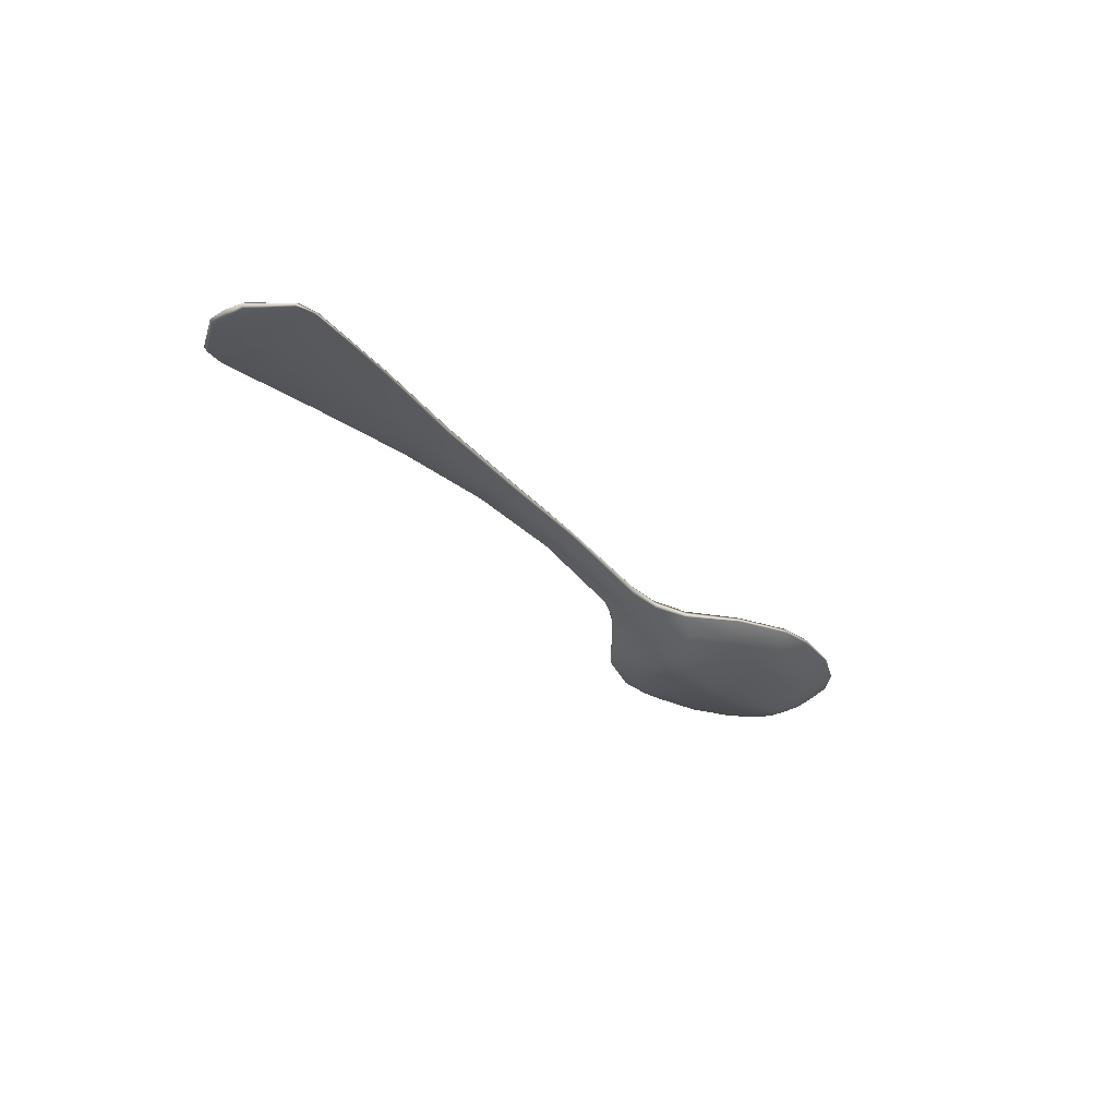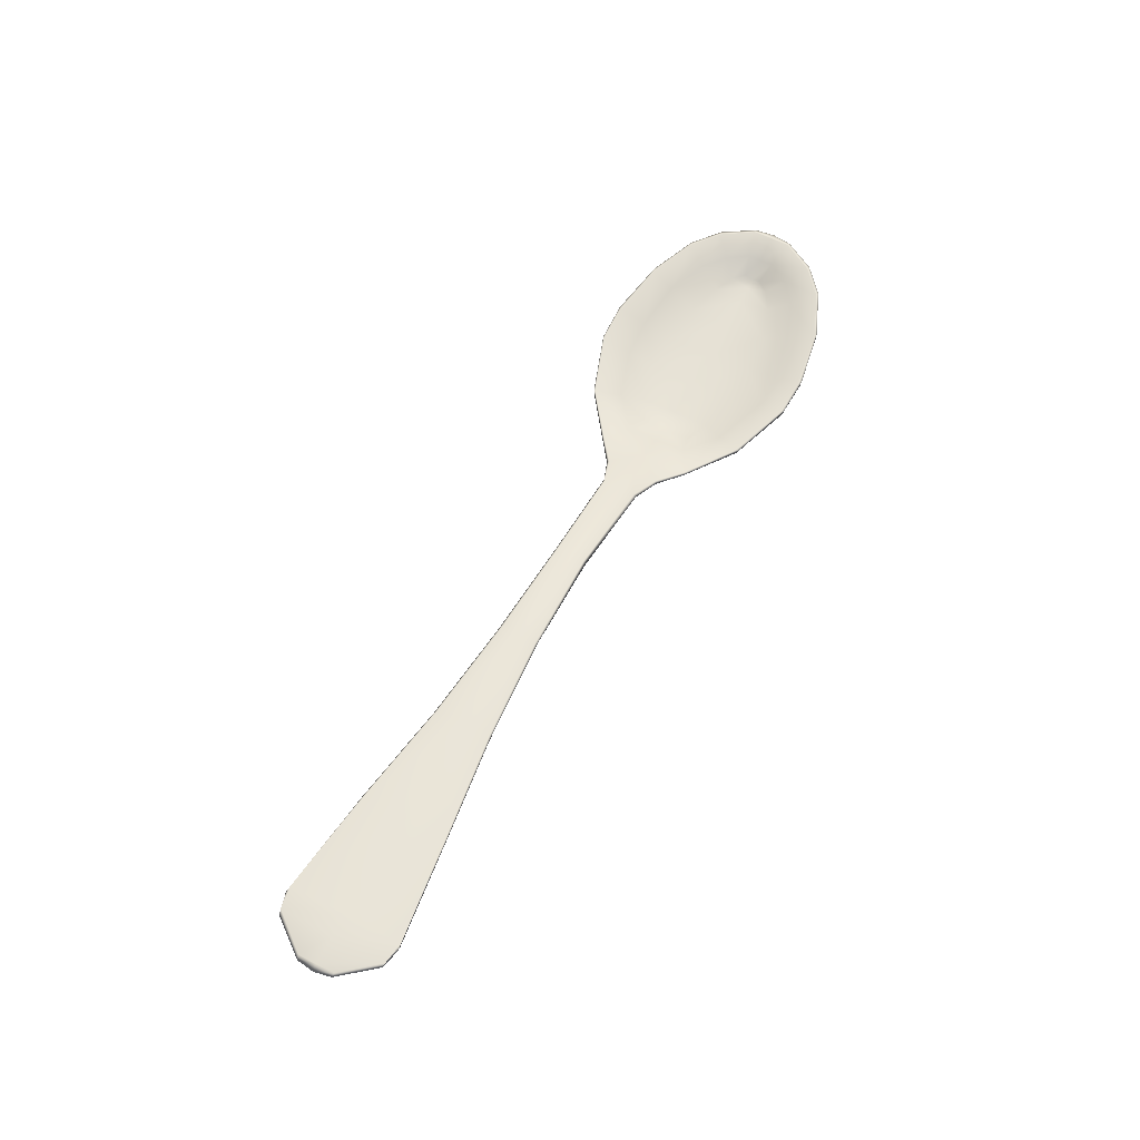
<metadata>
{"format":"obj","ext":"obj","renderer":"f3d","projection":"perspective","resolution":1024,"background":"white","views":[{"elev":-29.4,"azim":-53.8,"up":"+Y"},{"elev":58.2,"azim":-62.1,"up":"+Y"}]}
</metadata>
<code>
g default
v -398.8 67.97 -53.3
v -398.8 67.39 53.77
v 98.98 50.28 -15.04
v 98.91 49.81 16.55
v -0.3018 67.14 14.04
v -0.2514 67.5 -13.36
v -99.78 72.65 17.7
v -99.73 73.25 -16.58
v -199.5 72.94 26.57
v -199.5 73.61 -25.38
v -299.4 71.76 40.7
v -299.3 72.34 -39.87
v -418.5 66.28 50.9
v -418.8 66.78 -50.07
v -445.1 65.18 18.03
v -445.4 65.34 -16.34
v 127.1 42.4 -24.02
v 127.2 41.72 25.28
v 153.4 35.98 -43.35
v 154 35.37 44.3
v 199.4 37.71 -77.06
v 200.1 37.44 77.64
v 259.1 43.48 -97.91
v 259.4 43.05 98.53
v 297.7 47.3 -98.6
v 297.6 46.96 99.84
v 354.5 52.42 -89.68
v 354.3 52.01 90.95
v 400.5 56.7 -70.5
v 400.3 56.45 71.91
v 426.1 59.07 -48.42
v 425.9 58.96 50.07
v 444.1 60.74 -18.23
v 443.9 60.67 19.99
v 180.4 29.86 -28.77
v 180.5 30.21 30.57
v 209.9 32.35 55.82
v 211.2 31.36 -54.1
v 263.4 37.38 75.88
v 259.7 34.24 -69.54
v 299 39.16 74.44
v 299.4 37.97 -72.26
v 346 42.99 65.52
v 348.6 43.95 -66.41
v 385.1 47.16 51.45
v 388.5 47.55 -49.89
v 407.7 49.5 34.16
v 408 49.07 -32.72
v 420.6 50.96 13.37
v 420.6 50.71 -12.04
v 201 21.87 -25.28
v 201.1 21.97 25.68
v 222.8 22.6 35.31
v 222.7 22.46 -34.76
v 264.8 26.35 46.9
v 263.8 25.86 -44.13
v 300.4 29.21 45.47
v 300.7 28.83 -41.91
v 341.9 33.17 40.92
v 342.7 32.81 -37.77
v 375.7 36.27 30.79
v 376 35.83 -28.11
v 395 38.09 19.66
v 395 37.85 -18.78
v 403.6 38.98 8.735
v 404.5 39.3 -7.979
v -399.1 63.15 -53.34
v -399.2 63.67 53.78
v -299.5 66.85 40.81
v -299.3 66.33 -40.18
v 0.003326 59.71 -14.71
v 0.1167 60.82 15.5
v 99.84 42.1 16.96
v 99.69 41.56 -15.36
v -99.66 65.32 -16.95
v -99.69 66.02 17.97
v -199.5 66.23 -25.32
v -199.5 66.87 26.49
v -419.1 61.67 -49.88
v -418.8 62.13 50.65
v -445.5 58.62 -16.28
v -445.2 58.81 17.92
v 128.6 34.82 25.56
v 128.3 34.39 -24.08
v 198.3 10.54 -15.02
v 198.4 10.72 16.83
v 219.1 13.1 41.7
v 219 12.58 -40.03
v 267.8 17.43 59.45
v 267.8 16.87 -57.76
v 297 19.68 59.61
v 297.1 19.15 -57.95
v 345.8 24.18 51.89
v 345.9 23.65 -50.22
v 381.3 27.01 37.21
v 381.4 26.5 -35.52
v 397.1 27.81 23.69
v 397.2 27.37 -21.95
v 406.9 28.7 8.958
v 407 28.53 -7.125
v 154.4 29.82 43.9
v 200.1 33.19 78.61
v 206.5 21.24 60.88
v 175.3 19.61 36.41
v 199.3 32.59 -78.18
v 153.8 29.4 -42.95
v 175.2 19.27 -34.83
v 206.4 20.54 -59.34
v 259.6 38.46 99.8
v 262.7 26.37 81.78
v 259.3 37.97 -99.74
v 262.7 25.57 -80.35
v 298.3 41.58 101.6
v 297.7 28.8 82.22
v 298.4 41.05 -101.4
v 297.8 28 -80.78
v 355.3 47.11 92.42
v 351.8 34.04 73.56
v 355.7 46.57 -92.12
v 352 33.27 -72.09
v 401.9 51.23 73.63
v 393.7 37.8 56.15
v 402.6 50.68 -72.89
v 393.9 37.12 -54.61
v 428.4 53.29 51.72
v 414.8 39.43 37.78
v 429 52.7 -50.31
v 415 38.93 -36.11
v 447.1 54.79 20.68
v 428.5 40.85 14.66
v 447.3 54.5 -18.91
v 428.7 40.63 -12.85
v -302.9 69.95 -42.3
v -201.7 69.83 -28.22
v -100.8 69.97 -19.31
v 0.1848 66.4 -15.15
v 101.3 49.4 -16.59
v 127.9 37.59 -27.07
v 154.1 31.24 -45.3
v 201.4 35.25 -79.52
v 262.5 41.08 -100.5
v 301.8 45.1 -101.7
v 359.5 50.09 -91.75
v 406.2 54.34 -71.92
v 432 56.78 -49.3
v 449.5 58.23 -18.35
v 449 58.06 19.88
v 431.2 56.39 50.3
v 405.4 54.01 72.33
v 359 49.77 91.79
v 301.7 44.53 101.7
v 262.8 40.82 100.5
v 202.3 34.88 79.9
v 155.1 31.66 45.89
v 128.7 37.74 27.28
v 100.6 46.39 18.9
v 0.04999 65.4 15.6
v -101 69.83 19.12
v -202 69.83 28.05
v -303.2 69.83 42.16
v -403.9 65.24 54.37
v -422.6 63.9 49.65
v -448.4 61.71 17.23
v -449 61.62 -15.72
v -423.2 63.79 -49.39
v -404 65.27 -54.57
v 219.4 7.935 16.01
v 268.5 8.453 14.19
v 297.9 10.43 13.08
v 346.7 15.83 11.21
v 381.9 21.31 9.865
v 397.3 25.01 9.324
v 219.4 7.745 -14.17
v 268.5 8.229 -12.32
v 297.9 10.2 -11.22
v 346.7 15.6 -9.358
v 382 21.09 -8.021
v 397.4 24.82 -7.459
v 298.7 27.54 0.9242
v 341.5 31.45 -0.3789
v 373.3 34.36 0.3482
v 392.6 36.13 0.3611
v 403.4 38.35 0.8606
v 421.1 50.26 0.9253
v 444.3 60.76 0.9253
v 451.3 58.79 0.9253
v 448.2 53.56 0.9253
v 429 40.13 0.9253
v 407.1 28.34 0.9253
v 397.5 24.59 0.9439
v 382 20.75 0.945
v 346.8 15.15 0.9462
v 297.9 9.663 0.9475
v 268.6 7.683 0.9471
v 219.4 7.293 0.9405
v 198.2 10.13 0.9253
v 174.5 17.03 0.9255
v 152.2 26.01 0.8378
v 127.9 33.43 0.9253
v 99.54 40.89 0.9252
v -0.1569 58.27 0.9253
v -99.68 64.2 0.9253
v -199.4 64.9 0.9253
v -299.2 64.24 0.9253
v -398.9 60.58 0.9253
v -419.5 59.16 0.9253
v -445.8 58.07 0.9253
v -451.3 61.29 0.9253
v -445.7 65.83 0.9253
v -419.5 69.22 0.9253
v -398.9 70.64 0.9253
v -299.2 74.31 0.9253
v -199.4 74.97 0.9253
v -99.68 74.26 0.9252
v -0.1551 68.32 0.9253
v 99.1 50.93 0.9253
v 127.2 43.51 0.9253
v 153.4 36.38 0.8373
v 179.9 28.34 0.9253
v 201 20.55 0.3929
v 225.2 20.81 0.1339
v 265.6 24.51 0.9202
g Spoon
f 1 211 212 12
f 6 215 216 3
f 8 214 215 6
f 10 213 214 8
f 12 212 213 10
f 211 1 14 210
f 210 14 16 209
f 3 216 217 17
f 51 220 221 54
f 54 221 222 56
f 56 222 179 58
f 58 179 180 60
f 60 180 181 62
f 62 181 182 64
f 64 182 183 66
f 20 22 37 36
f 21 19 35 38
f 22 24 39 37
f 23 21 38 40
f 24 26 41 39
f 25 23 40 42
f 26 28 43 41
f 27 25 42 44
f 28 30 45 43
f 29 27 44 46
f 30 32 47 45
f 31 29 46 48
f 32 34 49 47
f 185 33 50 184
f 33 31 48 50
f 35 219 220 51
f 36 37 53 52
f 38 35 51 54
f 37 39 55 53
f 40 38 54 56
f 39 41 57 55
f 42 40 56 58
f 41 43 59 57
f 44 42 58 60
f 43 45 61 59
f 46 44 60 62
f 45 47 63 61
f 48 46 62 64
f 47 49 65 63
f 184 50 66 183
f 50 48 64 66
f 35 19 218 219
f 17 217 218 19
f 67 70 204 205
f 71 74 200 201
f 75 71 201 202
f 77 75 202 203
f 70 77 203 204
f 205 206 79 67
f 206 207 81 79
f 74 84 199 200
f 86 167 87
f 167 168 89 87
f 168 169 91 89
f 169 170 93 91
f 170 171 95 93
f 171 172 97 95
f 172 99 97
f 101 104 103 102
f 105 108 107 106
f 102 103 110 109
f 111 112 108 105
f 109 110 114 113
f 115 116 112 111
f 113 114 118 117
f 119 120 116 115
f 117 118 122 121
f 123 124 120 119
f 121 122 126 125
f 127 128 124 123
f 125 126 130 129
f 187 188 132 131
f 131 132 128 127
f 107 85 196 197
f 104 86 87 103
f 108 88 85 107
f 103 87 89 110
f 112 90 88 108
f 110 89 91 114
f 116 92 90 112
f 114 91 93 118
f 120 94 92 116
f 118 93 95 122
f 124 96 94 120
f 122 95 97 126
f 128 98 96 124
f 126 97 99 130
f 188 189 100 132
f 132 100 98 128
f 107 197 198 106
f 84 106 198 199
f 133 134 77 70
f 134 135 75 77
f 135 136 71 75
f 136 137 74 71
f 137 138 84 74
f 138 139 106 84
f 139 140 105 106
f 140 141 111 105
f 141 142 115 111
f 142 143 119 115
f 143 144 123 119
f 144 145 127 123
f 145 146 131 127
f 146 186 187 131
f 147 148 125 129
f 148 149 121 125
f 149 150 117 121
f 150 151 113 117
f 151 152 109 113
f 152 153 102 109
f 153 154 101 102
f 154 155 83 101
f 155 156 73 83
f 156 157 72 73
f 157 158 76 72
f 158 159 78 76
f 159 160 69 78
f 160 161 68 69
f 161 162 80 68
f 162 163 82 80
f 208 164 81 207
f 164 165 79 81
f 165 166 67 79
f 166 133 70 67
f 12 10 134 133
f 10 8 135 134
f 8 6 136 135
f 6 3 137 136
f 3 17 138 137
f 17 19 139 138
f 19 21 140 139
f 21 23 141 140
f 23 25 142 141
f 25 27 143 142
f 27 29 144 143
f 29 31 145 144
f 31 33 146 145
f 33 185 186 146
f 34 32 148 147
f 32 30 149 148
f 30 28 150 149
f 28 26 151 150
f 26 24 152 151
f 24 22 153 152
f 22 20 154 153
f 20 18 155 154
f 18 4 156 155
f 4 5 157 156
f 5 7 158 157
f 7 9 159 158
f 9 11 160 159
f 11 2 161 160
f 2 13 162 161
f 13 15 163 162
f 209 16 164 208
f 16 14 165 164
f 14 1 166 165
f 1 12 133 166
f 85 173 195 196
f 173 174 194 195
f 174 175 193 194
f 175 176 192 193
f 176 177 191 192
f 177 178 190 191
f 178 100 189 190
f 85 88 173
f 88 90 174 173
f 90 92 175 174
f 92 94 176 175
f 94 96 177 176
f 96 98 178 177
f 98 100 178
f 179 57 59 180
f 181 180 59 61
f 182 181 61 63
f 183 182 63 65
f 49 184 183 65
f 34 185 184 49
f 186 185 34 147
f 187 186 147 129
f 129 130 188 187
f 130 99 189 188
f 190 189 99 172
f 191 190 172 171
f 192 191 171 170
f 193 192 170 169
f 194 193 169 168
f 195 194 168 167
f 196 195 167 86
f 197 196 86 104
f 198 197 104 101
f 199 198 101 83
f 200 199 83 73
f 201 200 73 72
f 202 201 72 76
f 203 202 76 78
f 204 203 78 69
f 205 204 69 68
f 68 80 206 205
f 80 82 207 206
f 163 208 207 82
f 15 209 208 163
f 13 210 209 15
f 2 211 210 13
f 212 211 2 11
f 213 212 11 9
f 214 213 9 7
f 215 214 7 5
f 216 215 5 4
f 217 216 4 18
f 218 217 18 20
f 219 218 20 36
f 220 219 36 52
f 221 220 52 53
f 222 221 53 55
f 179 222 55 57

</code>
